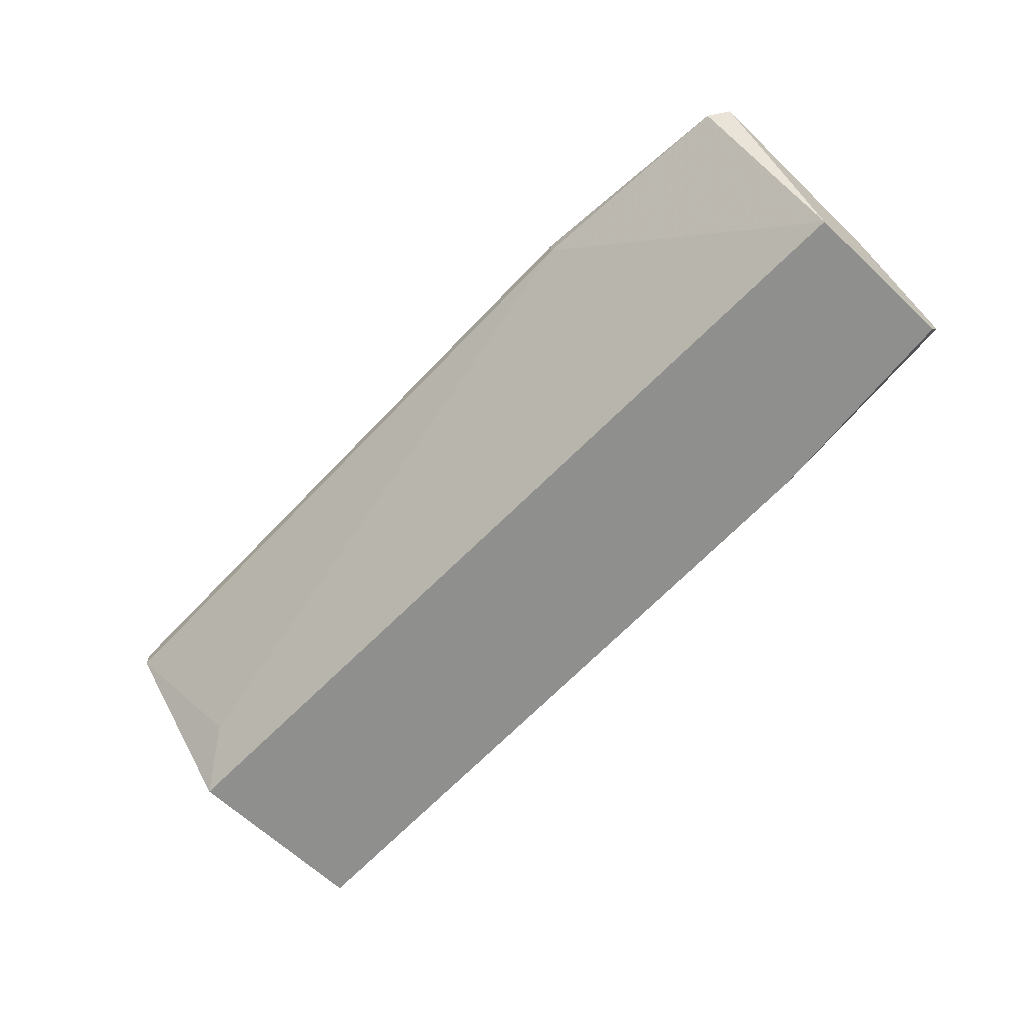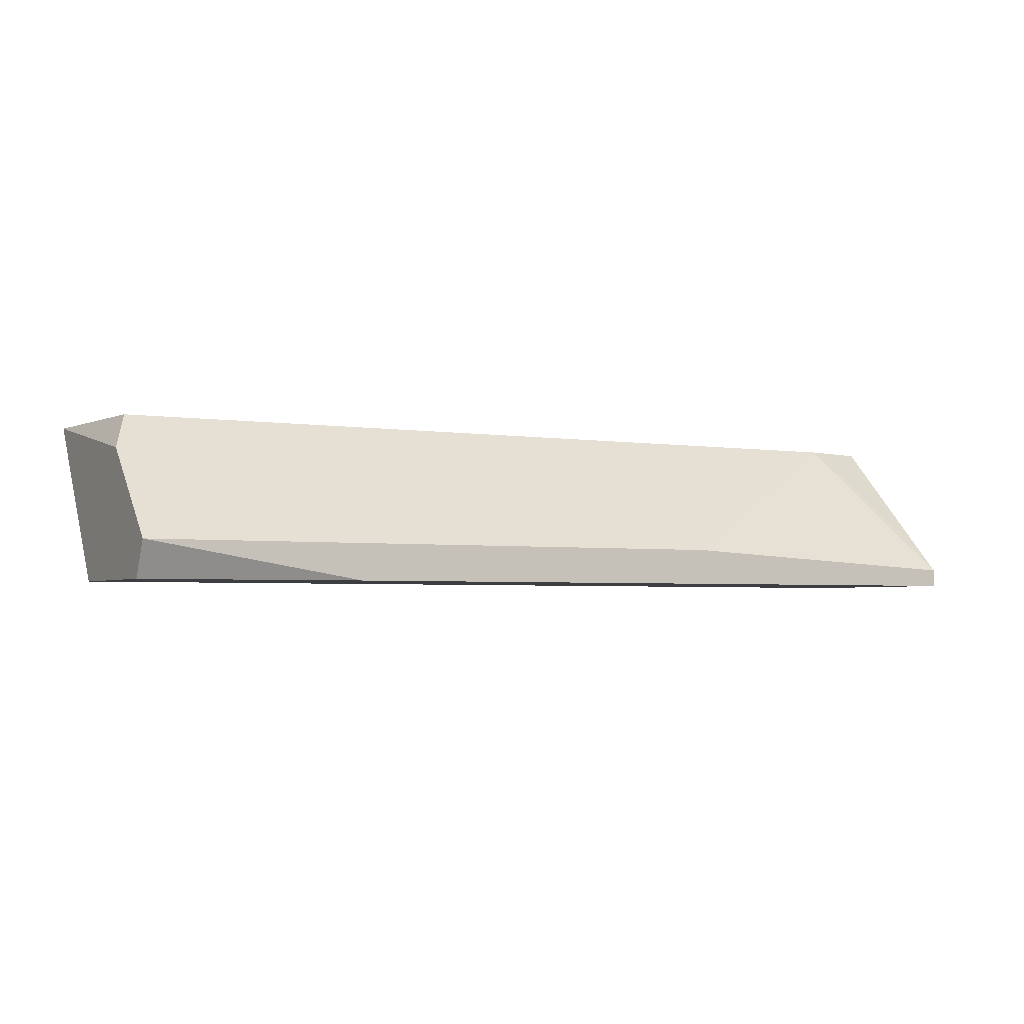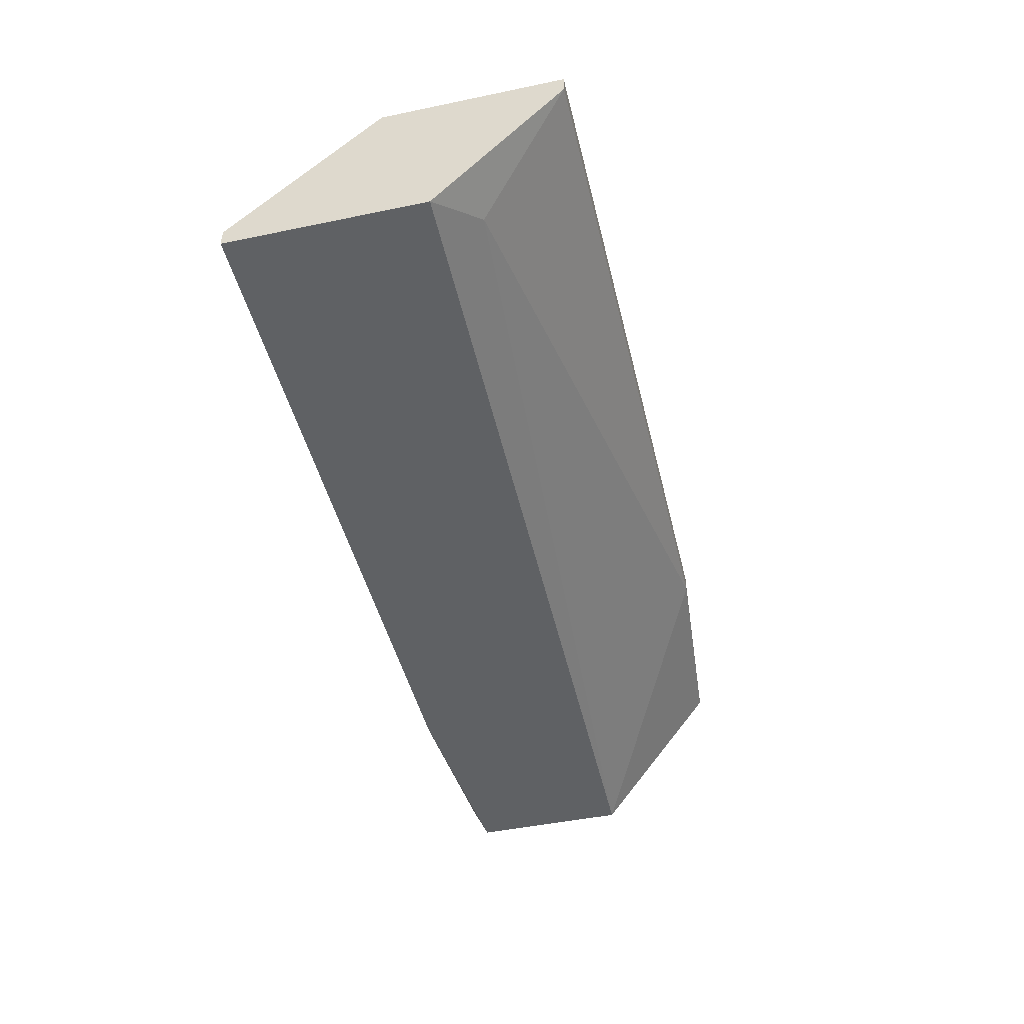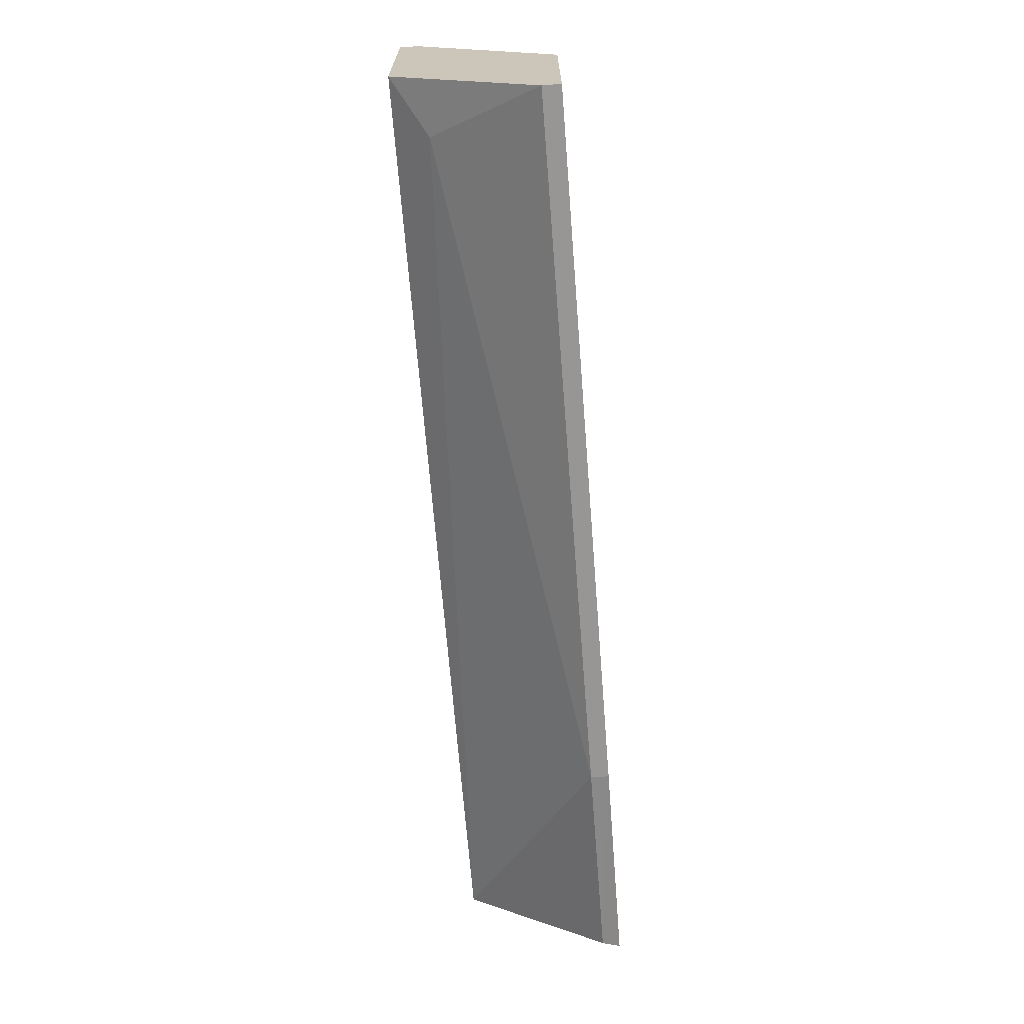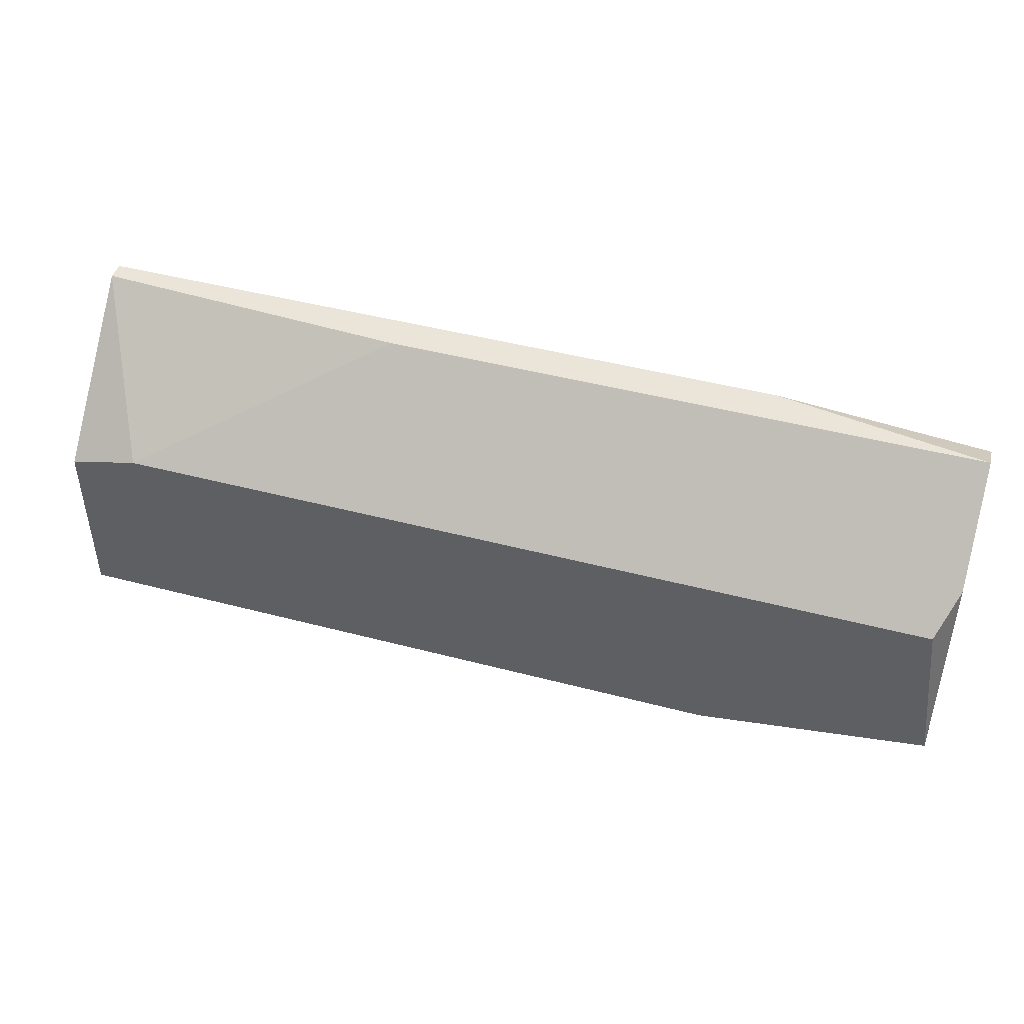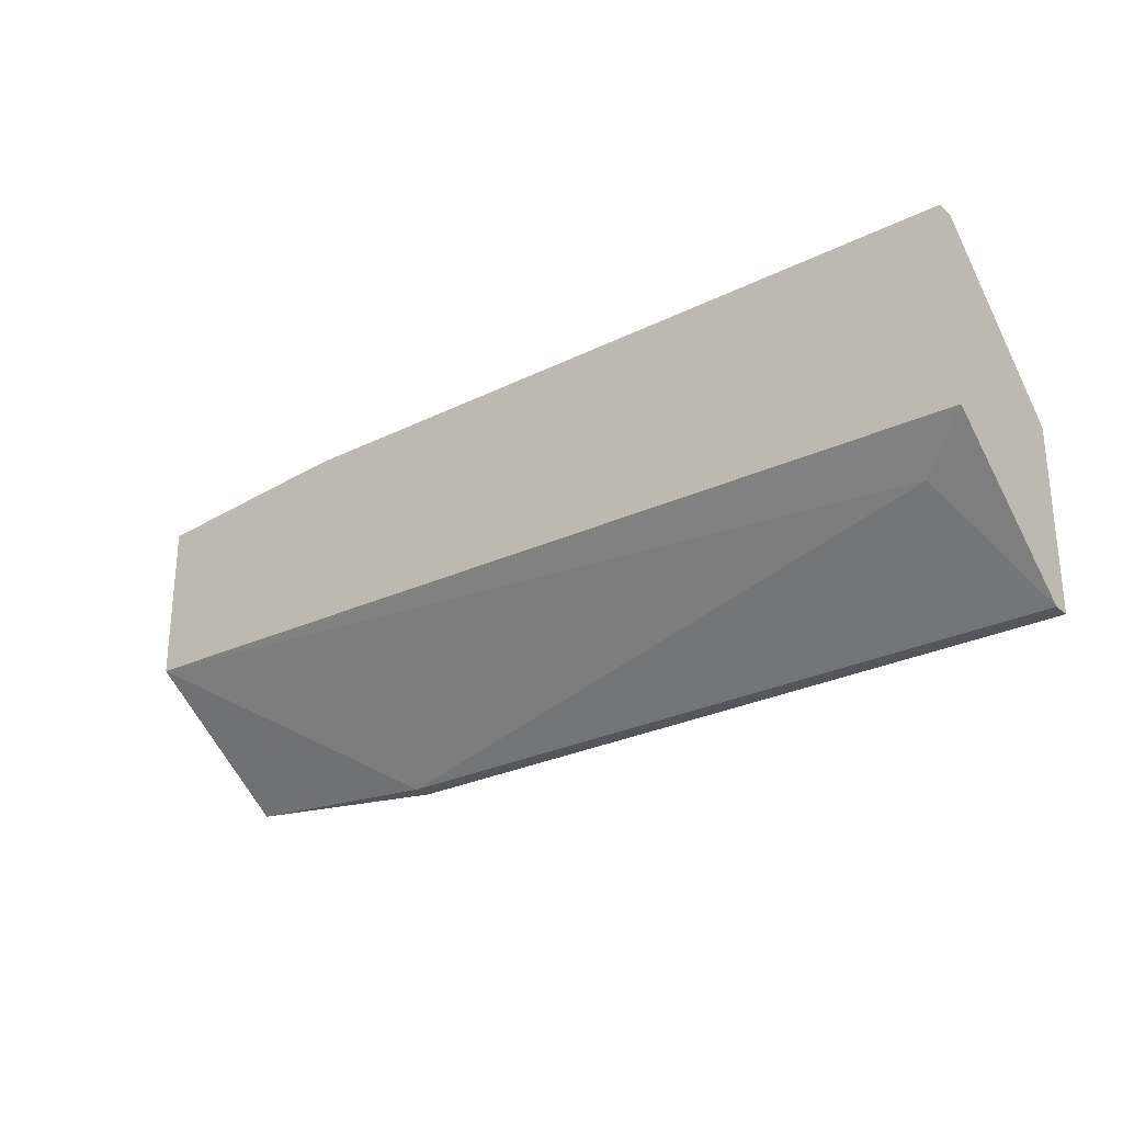
<metadata>
{"format":"obj","ext":"obj","renderer":"f3d","projection":"perspective","resolution":1024,"background":"white","views":[{"elev":-65.1,"azim":-133.3,"up":"+Y"},{"elev":-3.3,"azim":-28.7,"up":"+Y"},{"elev":-46.1,"azim":103.4,"up":"+Y"},{"elev":-68.0,"azim":94.5,"up":"+Z"},{"elev":45.5,"azim":-163.1,"up":"+Z"},{"elev":-27.0,"azim":37.6,"up":"+Z"}]}
</metadata>
<code>
v -0.04337 0.00284 0.04281
v -0.04337 -0.008772 0.06935
v -0.04337 -0.000479 0.06105
v -0.04337 -0.01209 0.05276
v -0.04337 -0.01209 0.06768
v 0.03791 -0.008772 0.04778
v -0.02181 0.00284 0.03949
v -0.02181 0.00118 0.03949
v 0.04289 0.00284 0.05607
v 0.04289 0.00284 0.03949
v 0.04289 -0.01043 0.06935
v 0.04289 0.00118 0.03949
v 0.04289 -0.01209 0.0511
v 0.04289 -0.01209 0.06935
v 0.01302 -0.008772 0.06935
v 0.03625 0.00284 0.05773
v -0.04171 0.00284 0.05773
v -0.04171 0.00118 0.04115
v -0.02346 -0.01209 0.06935
f 2 5 19
f 8 7 10
f 10 14 13
f 14 4 13
f 10 7 16
f 3 4 2
f 4 3 1
f 16 7 1
f 4 14 5
f 2 4 5
f 3 2 17
f 2 16 17
f 1 3 17
f 16 1 17
f 2 14 15
f 16 2 15
f 14 10 9
f 10 16 9
f 8 10 12
f 10 13 12
f 7 8 18
f 8 4 18
f 1 7 18
f 4 1 18
f 15 14 11
f 16 15 11
f 14 9 11
f 9 16 11
f 4 8 6
f 13 4 6
f 8 12 6
f 12 13 6
f 14 2 19
f 5 14 19

</code>
